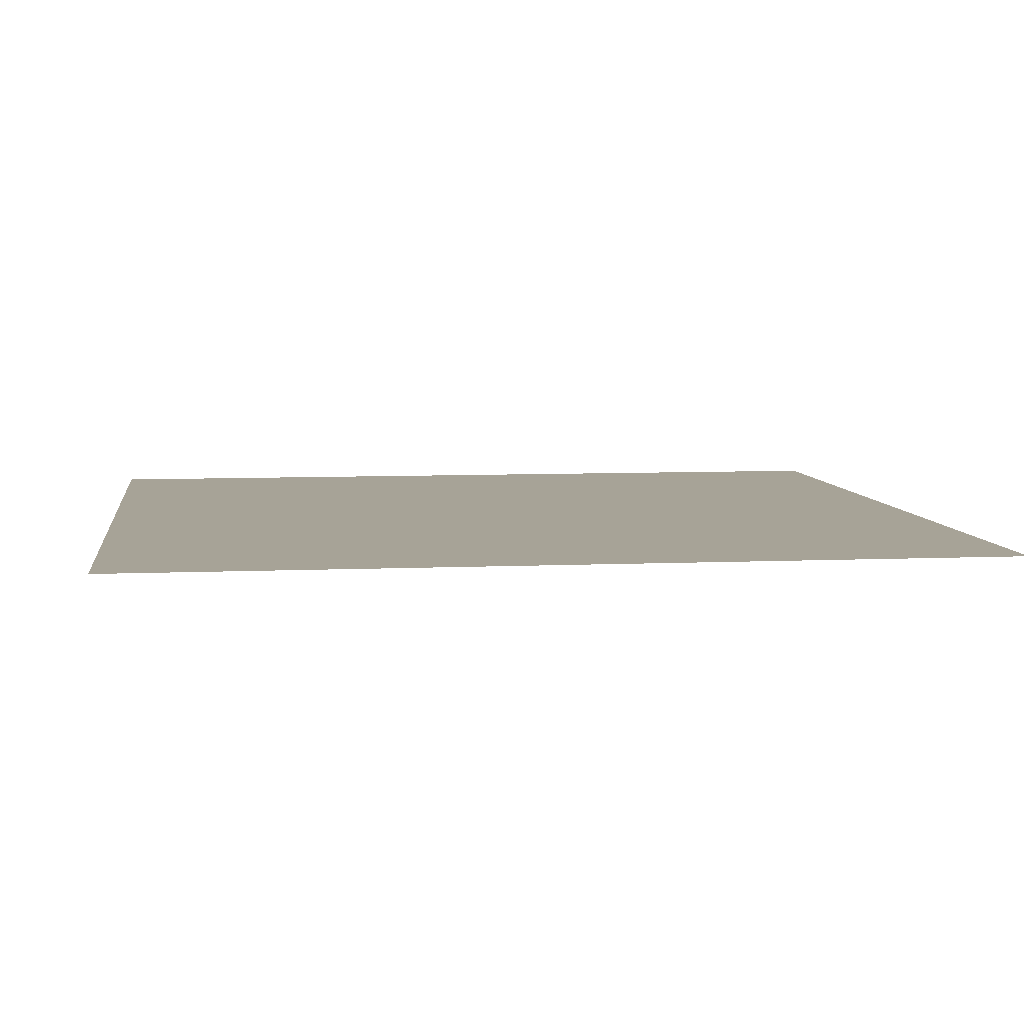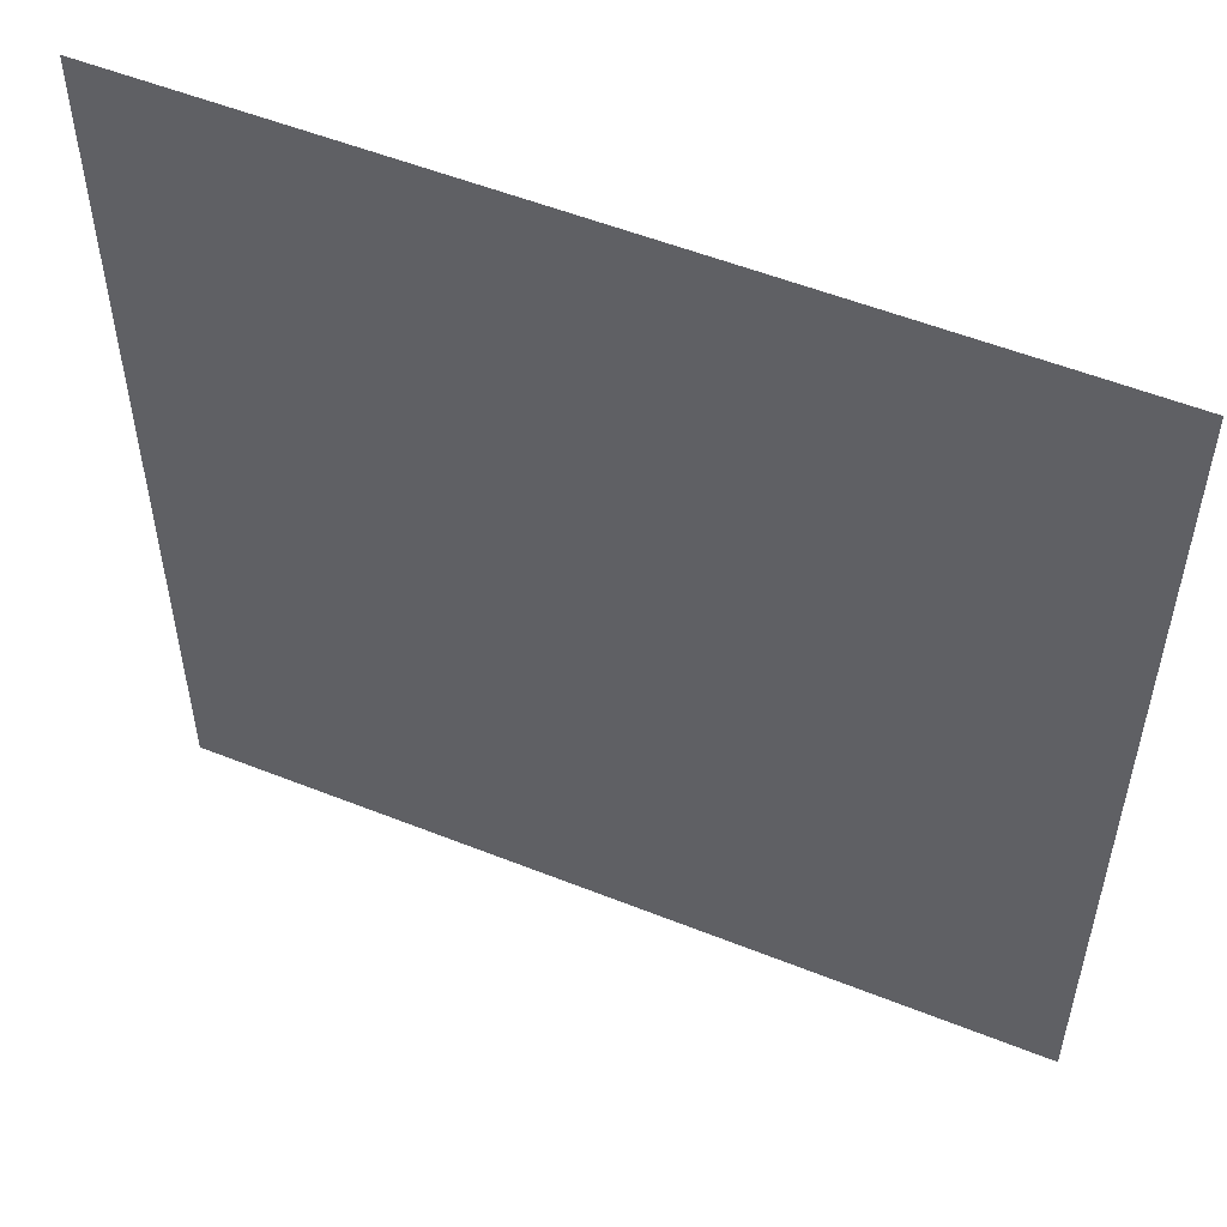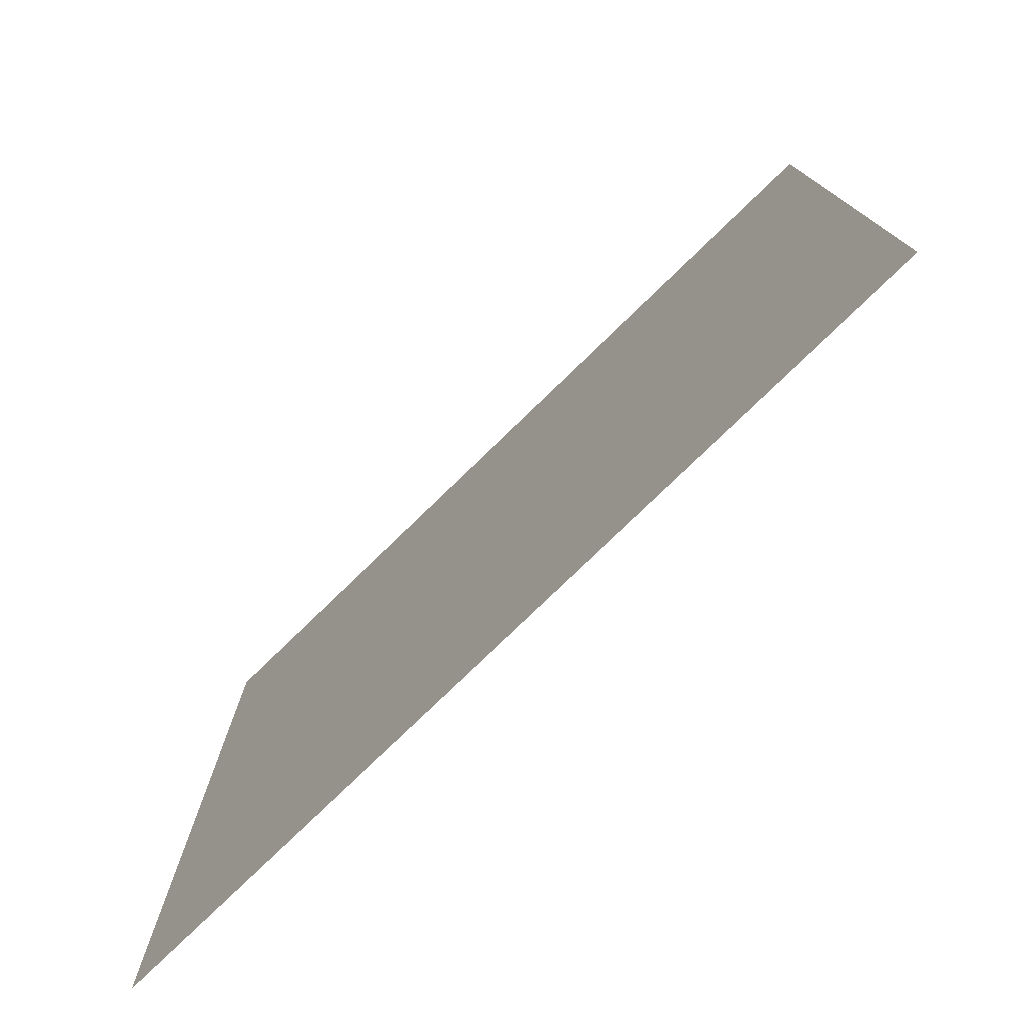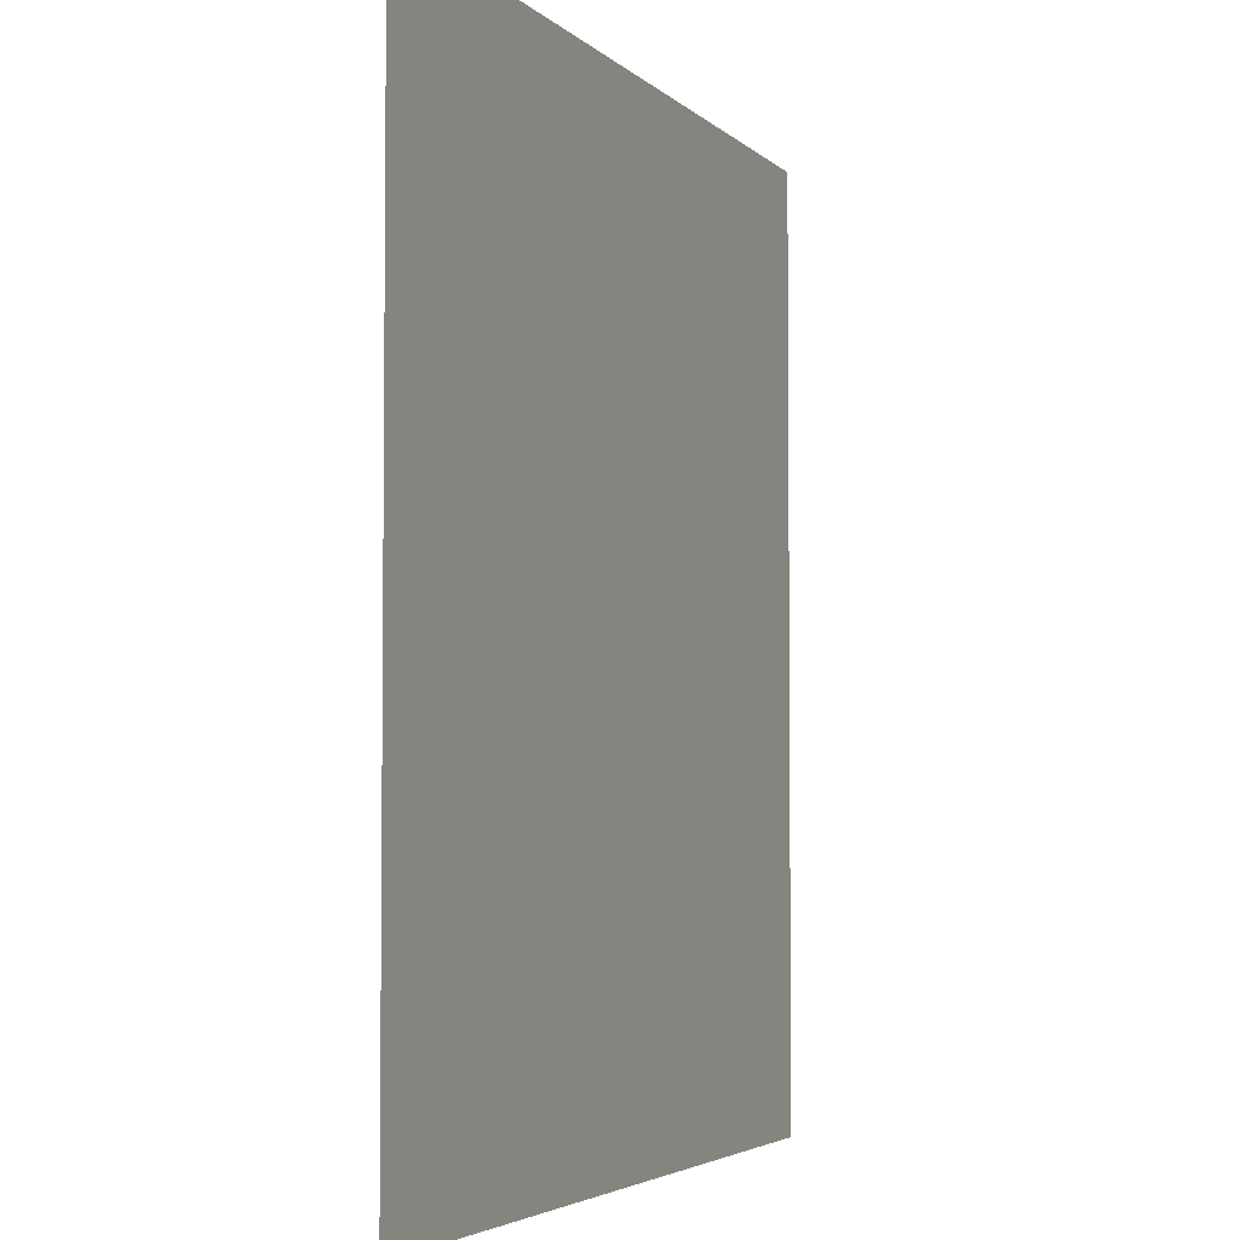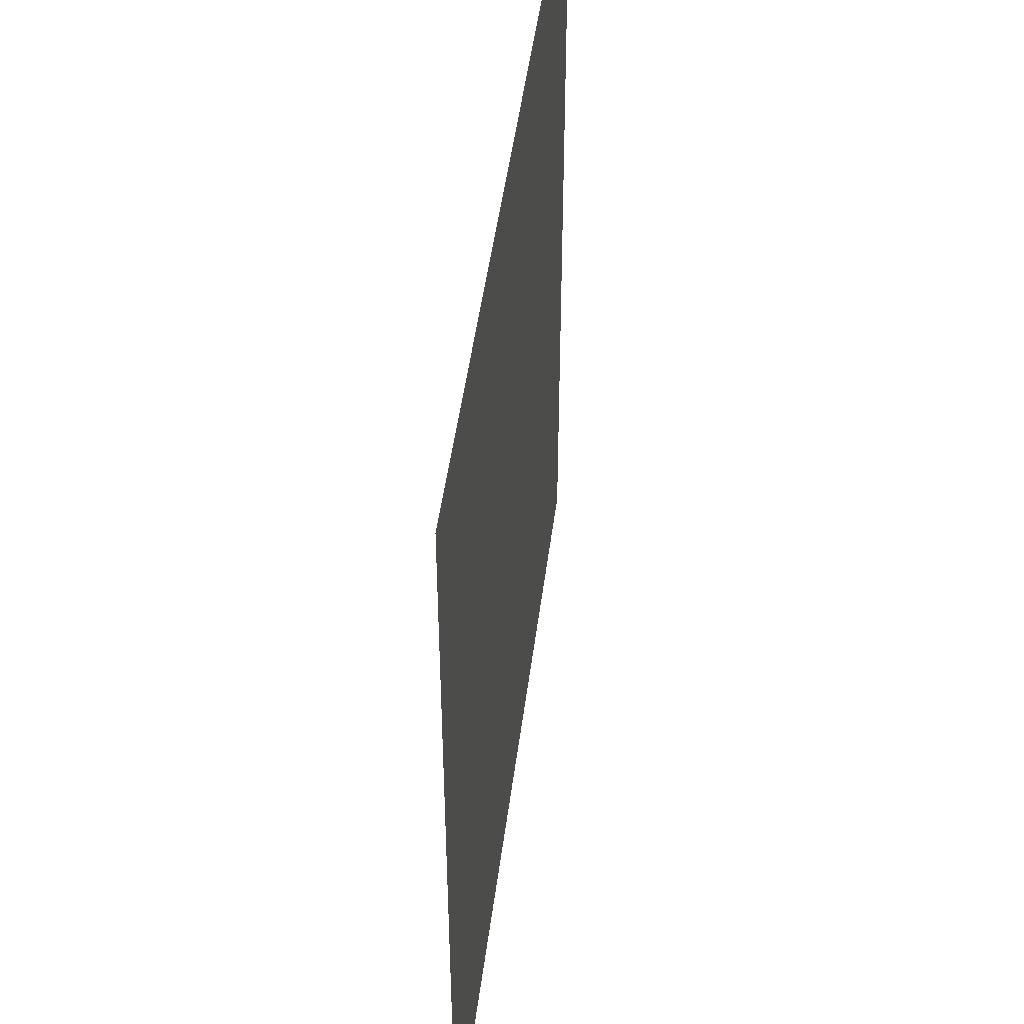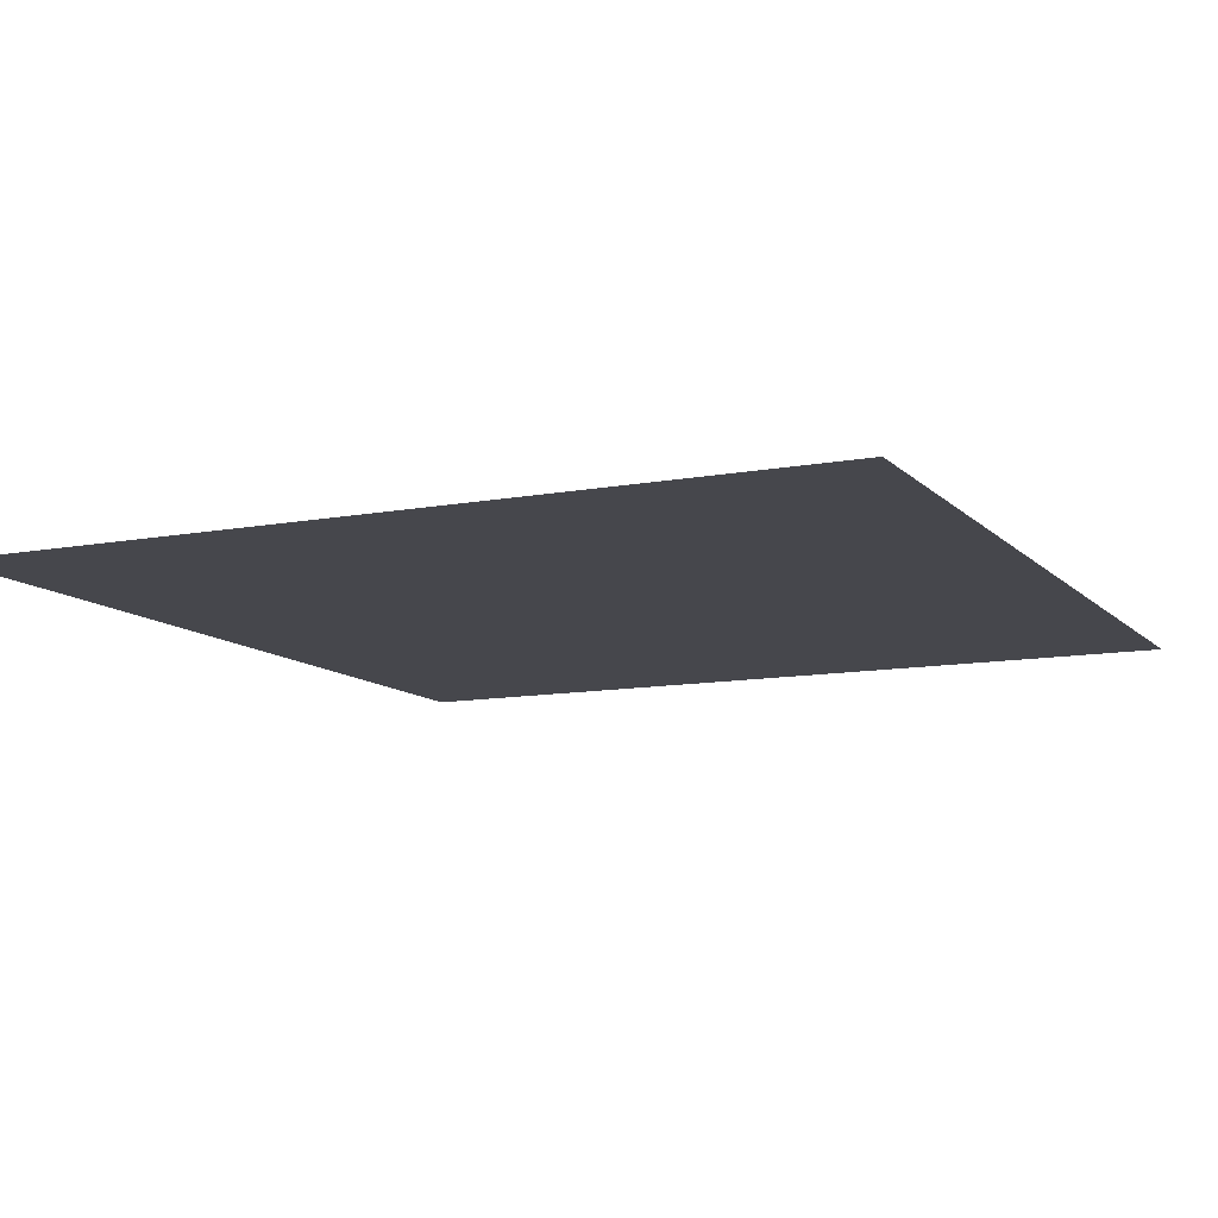
<metadata>
{"format":"obj","ext":"obj","renderer":"f3d","projection":"perspective","resolution":1024,"background":"white","views":[{"elev":6.7,"azim":82.4,"up":"+Y"},{"elev":53.9,"azim":23.0,"up":"+Z"},{"elev":-77.8,"azim":-135.9,"up":"+Z"},{"elev":-3.9,"azim":-68.6,"up":"+Z"},{"elev":47.8,"azim":97.3,"up":"+Z"},{"elev":-10.9,"azim":25.1,"up":"+Y"}]}
</metadata>
<code>
g m_dlc2_beachdoodads_pebbles_01
v -1.377 1.776e-16 1.434
v -1.377 1.776e-16 -1.434
v 1.377 1.776e-16 -1.434
v 1.377 1.776e-16 1.434
g m_dlc2_beachdoodads_pebbles_01_0
f 3 2 1
f 4 3 1

</code>
